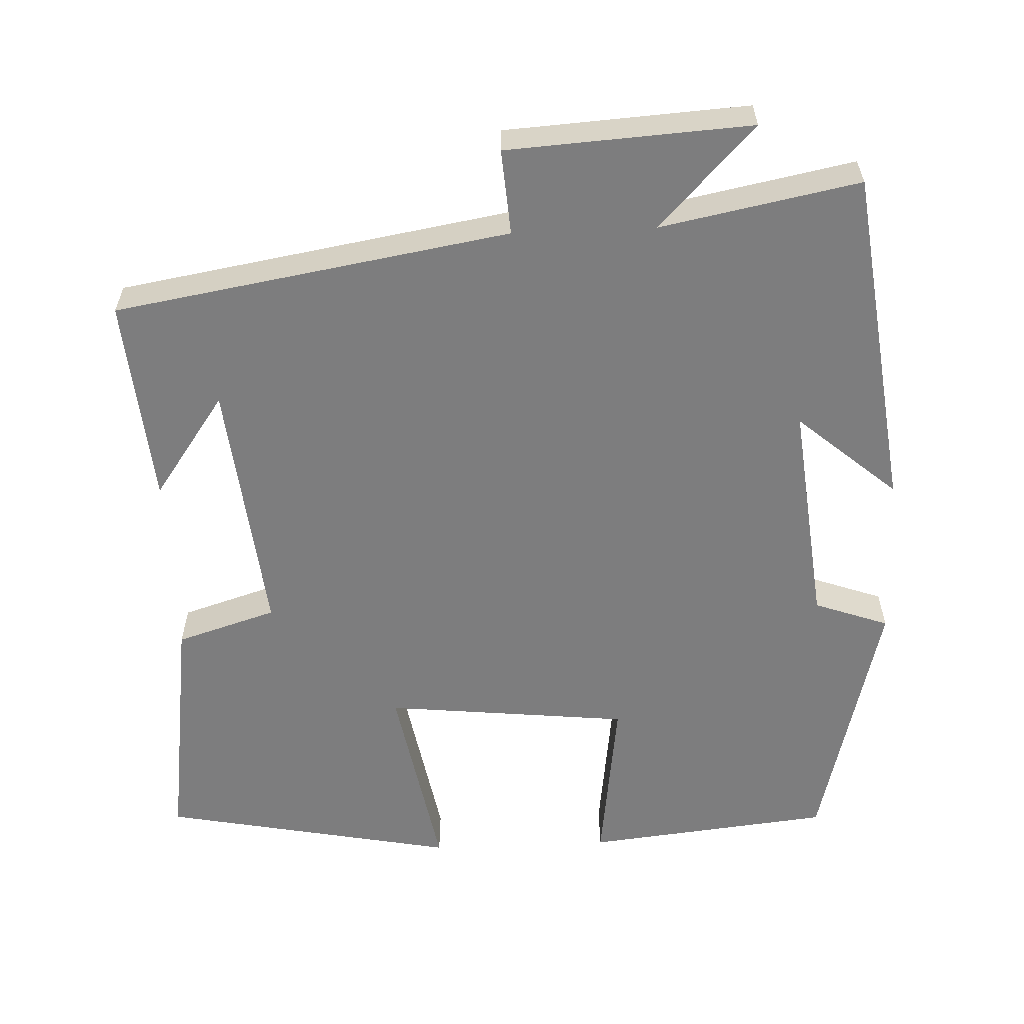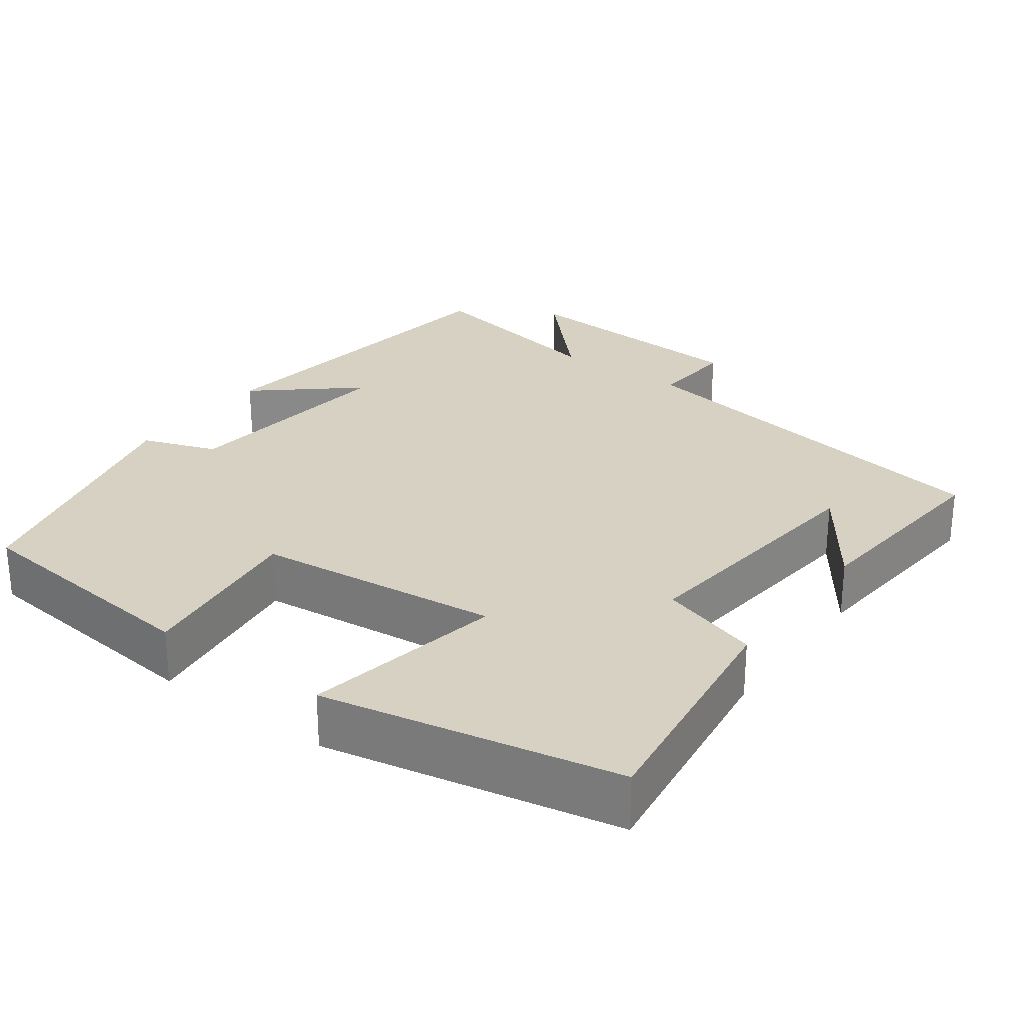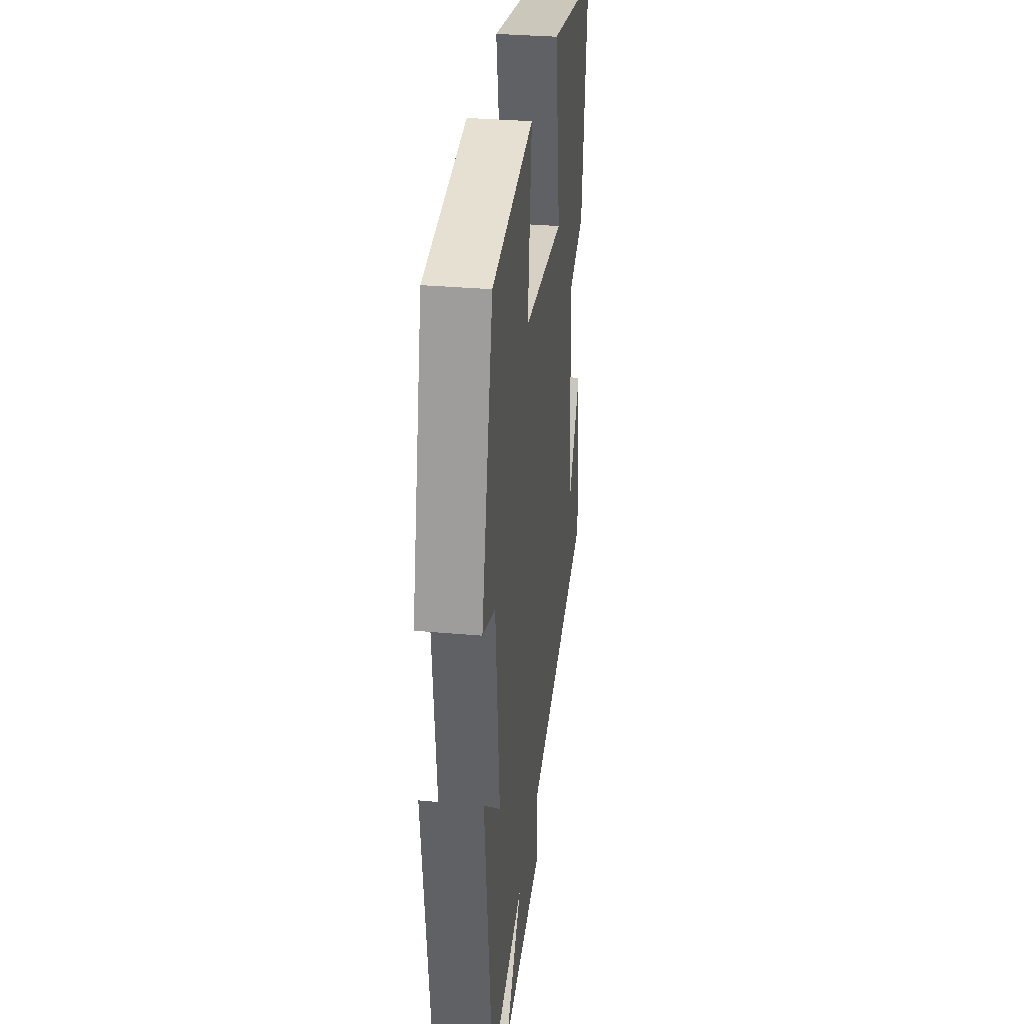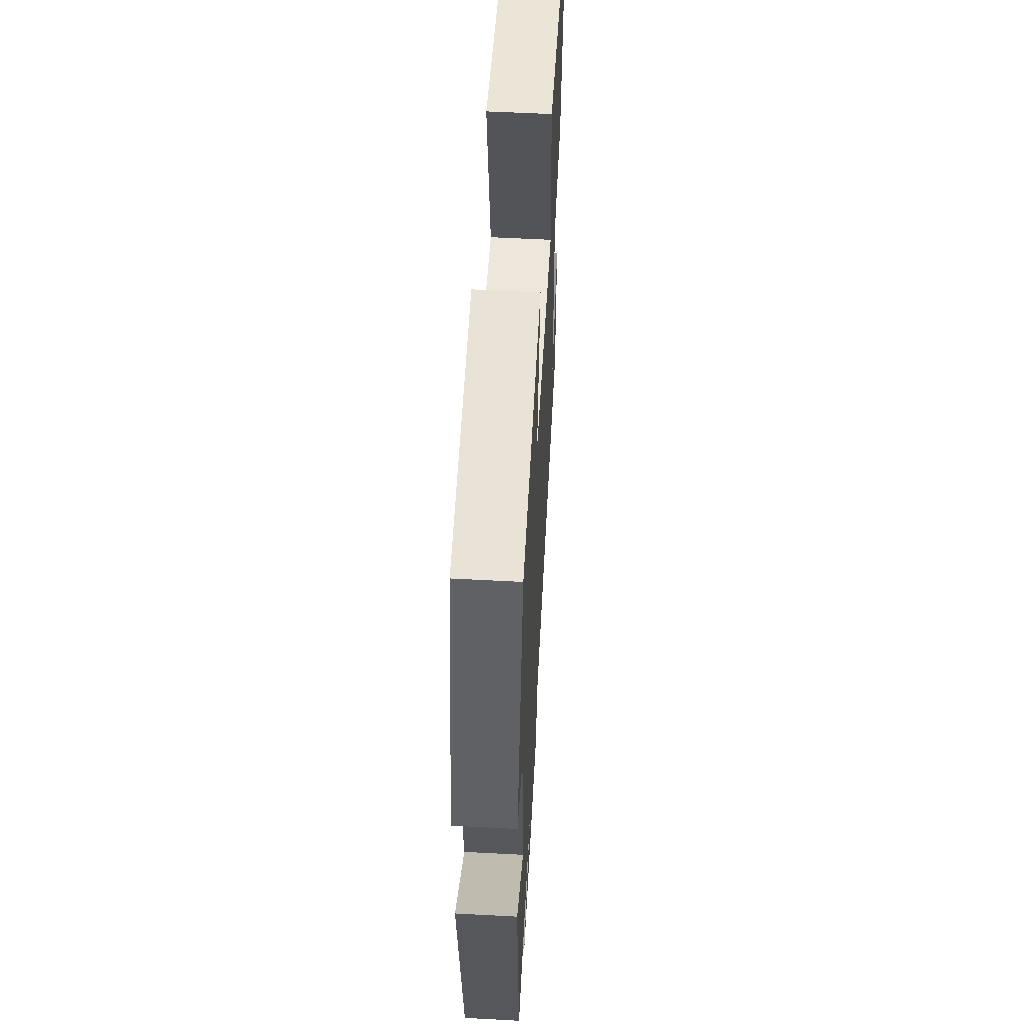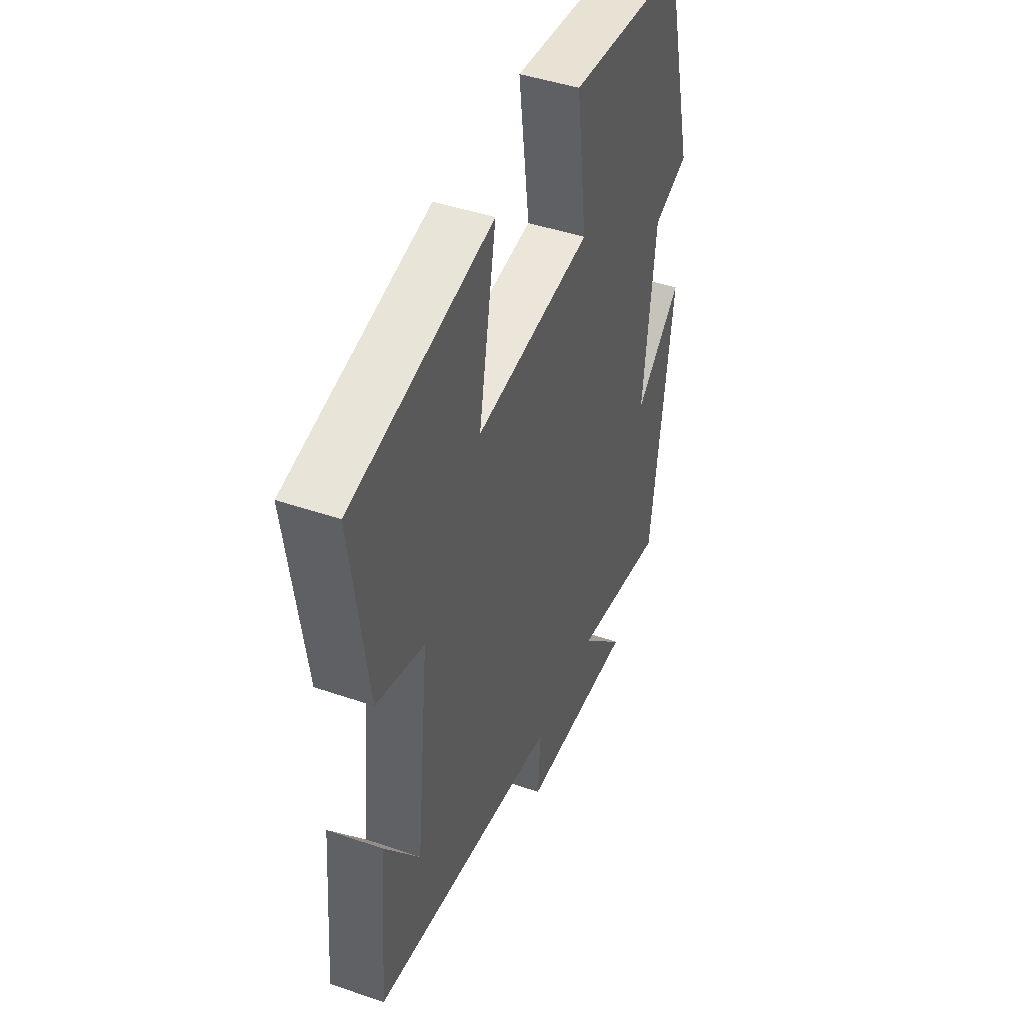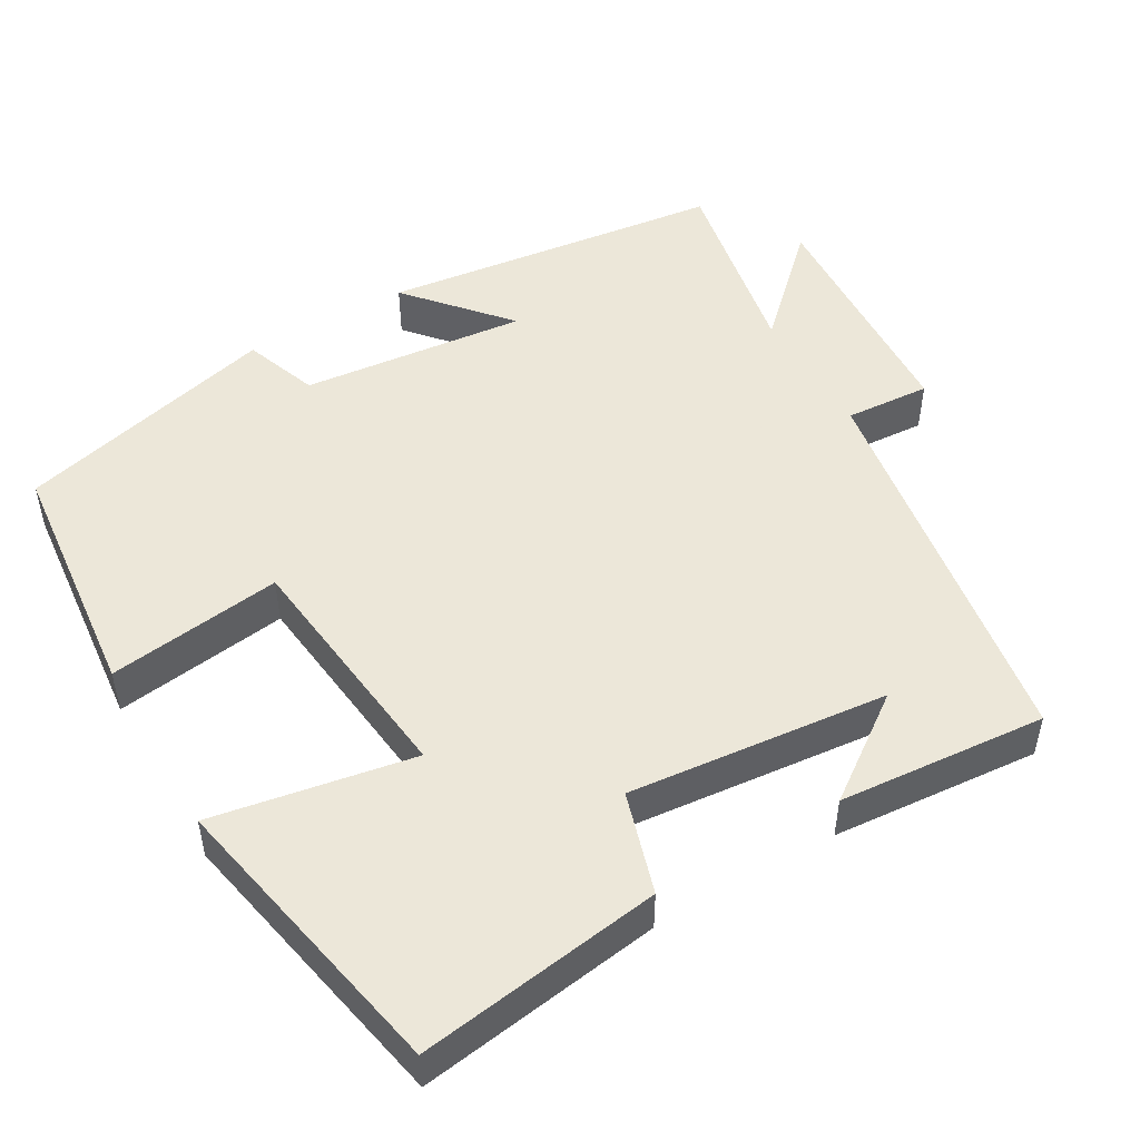
<metadata>
{"format":"obj","ext":"obj","renderer":"f3d","projection":"perspective","resolution":1024,"background":"white","views":[{"elev":-59.2,"azim":-177.6,"up":"+Y"},{"elev":27.1,"azim":36.3,"up":"+Y"},{"elev":32.5,"azim":-82.9,"up":"+Z"},{"elev":56.2,"azim":-86.8,"up":"+Z"},{"elev":45.1,"azim":111.7,"up":"+Z"},{"elev":49.6,"azim":59.6,"up":"+Y"}]}
</metadata>
<code>
v -0.412 0.07 0.465
v -0.088 0.07 0.5
v -0.118 0.07 0.271
v 0.204 0.07 0.237
v 0.156 0.07 0.5
v 0.544 0.07 0.424
v 0.5 0.07 0.105
v 0.368 0.07 0.064
v 0.404 0.07 -0.276
v 0.5 0.07 -0.141
v 0.524 0.07 -0.413
v 0.005 0.07 -0.5
v 0.013 0.07 -0.612
v -0.307 0.07 -0.632
v -0.181 0.07 -0.5
v -0.442 0.07 -0.551
v -0.5 0.07 -0.101
v -0.37 0.07 -0.212
v -0.402 0.07 0.084
v -0.5 0.07 0.119
v -0.412 0 0.465
v -0.088 0 0.5
v -0.118 0 0.271
v 0.204 0 0.237
v 0.156 0 0.5
v 0.544 0 0.424
v 0.5 0 0.105
v 0.368 0 0.064
v 0.404 0 -0.276
v 0.5 0 -0.141
v 0.524 0 -0.413
v 0.005 0 -0.5
v 0.013 0 -0.612
v -0.307 0 -0.632
v -0.181 0 -0.5
v -0.442 0 -0.551
v -0.5 0 -0.101
v -0.37 0 -0.212
v -0.402 0 0.084
v -0.5 0 0.119
f 19 20 1 2
f 18 19 2 3
f 15 16 17 18
f 15 18 3 4
f 12 13 14 15
f 12 15 4
f 9 10 11
f 9 11 12
f 8 9 12 4
f 6 7 8
f 4 5 6 8
f 22 21 40 39
f 23 22 39 38
f 38 37 36 35
f 24 23 38 35
f 35 34 33 32
f 24 35 32
f 31 30 29
f 32 31 29
f 24 32 29 28
f 28 27 26
f 28 26 25 24
f 1 21 22 2
f 2 22 23 3
f 3 23 24 4
f 4 24 25 5
f 5 25 26 6
f 6 26 27 7
f 7 27 28 8
f 8 28 29 9
f 9 29 30 10
f 10 30 31 11
f 11 31 32 12
f 12 32 33 13
f 13 33 34 14
f 14 34 35 15
f 15 35 36 16
f 16 36 37 17
f 17 37 38 18
f 18 38 39 19
f 19 39 40 20
f 20 40 21 1

</code>
